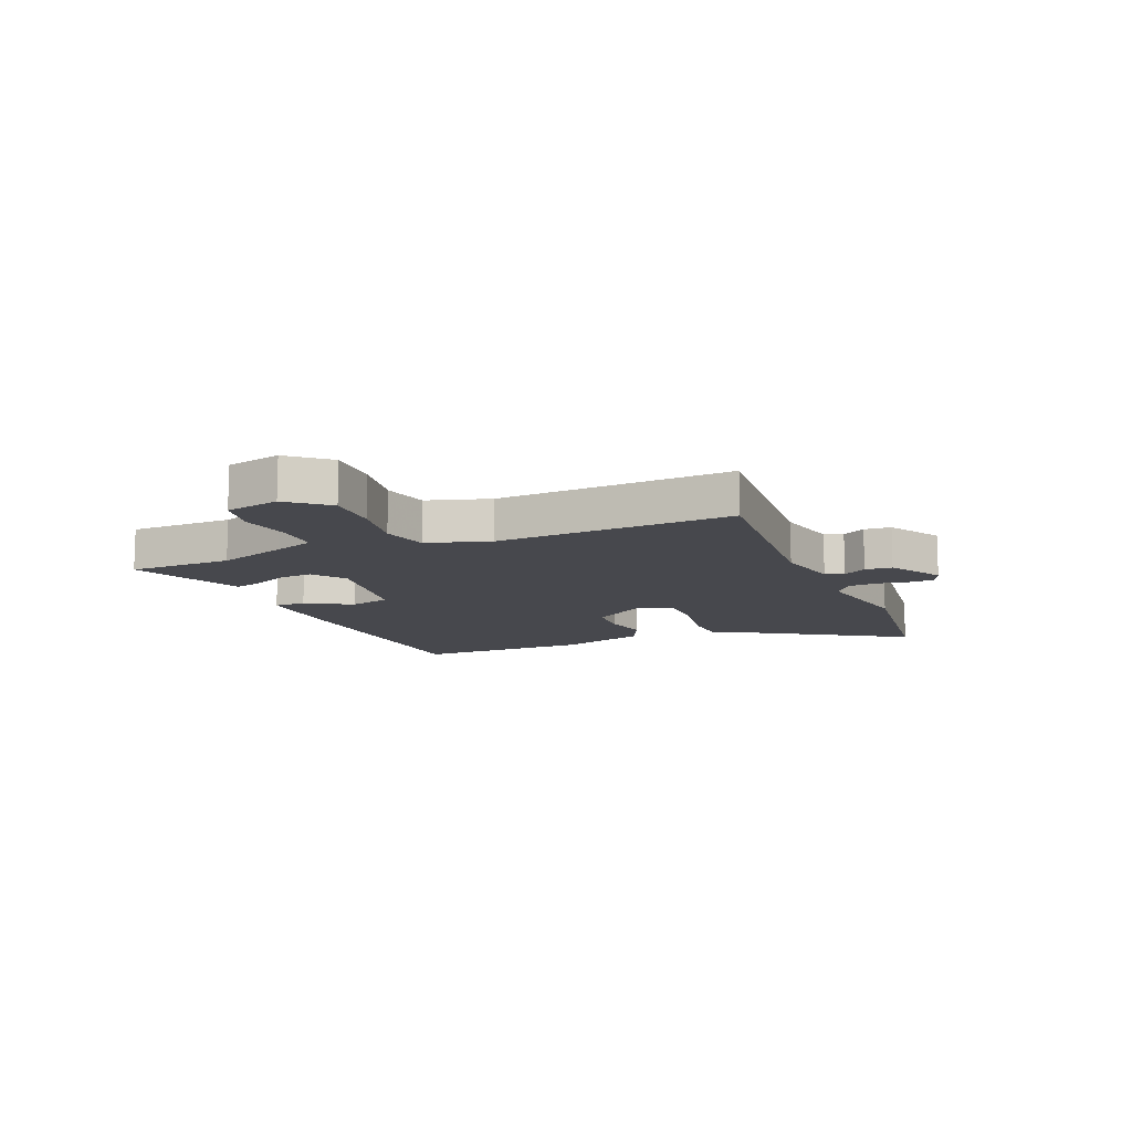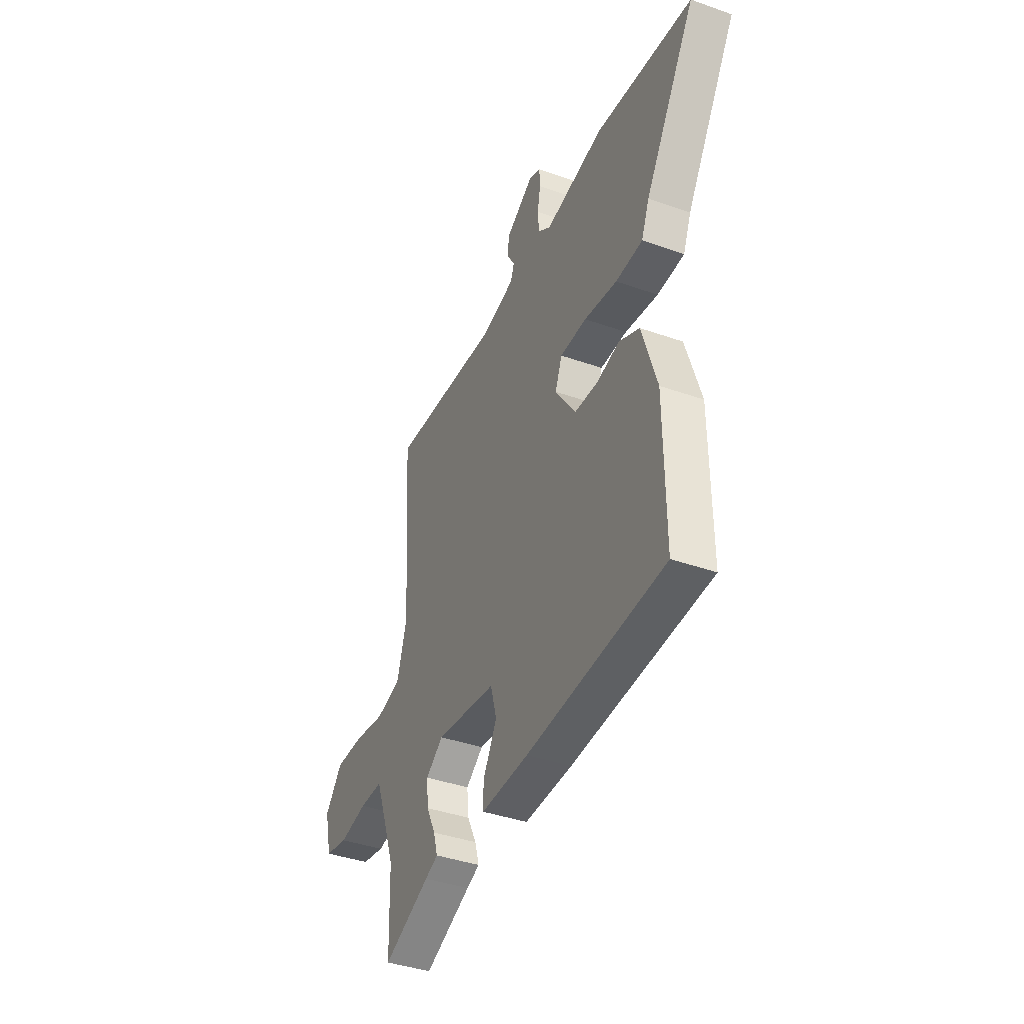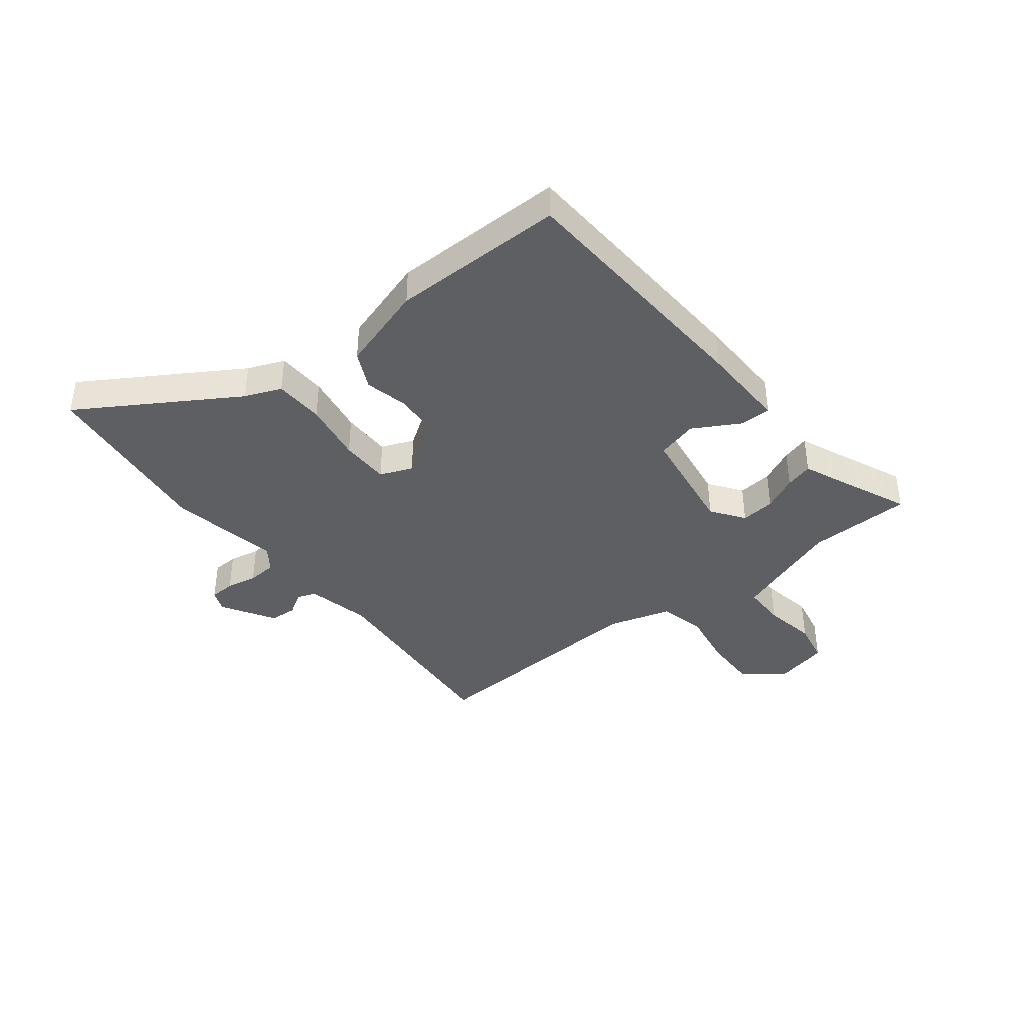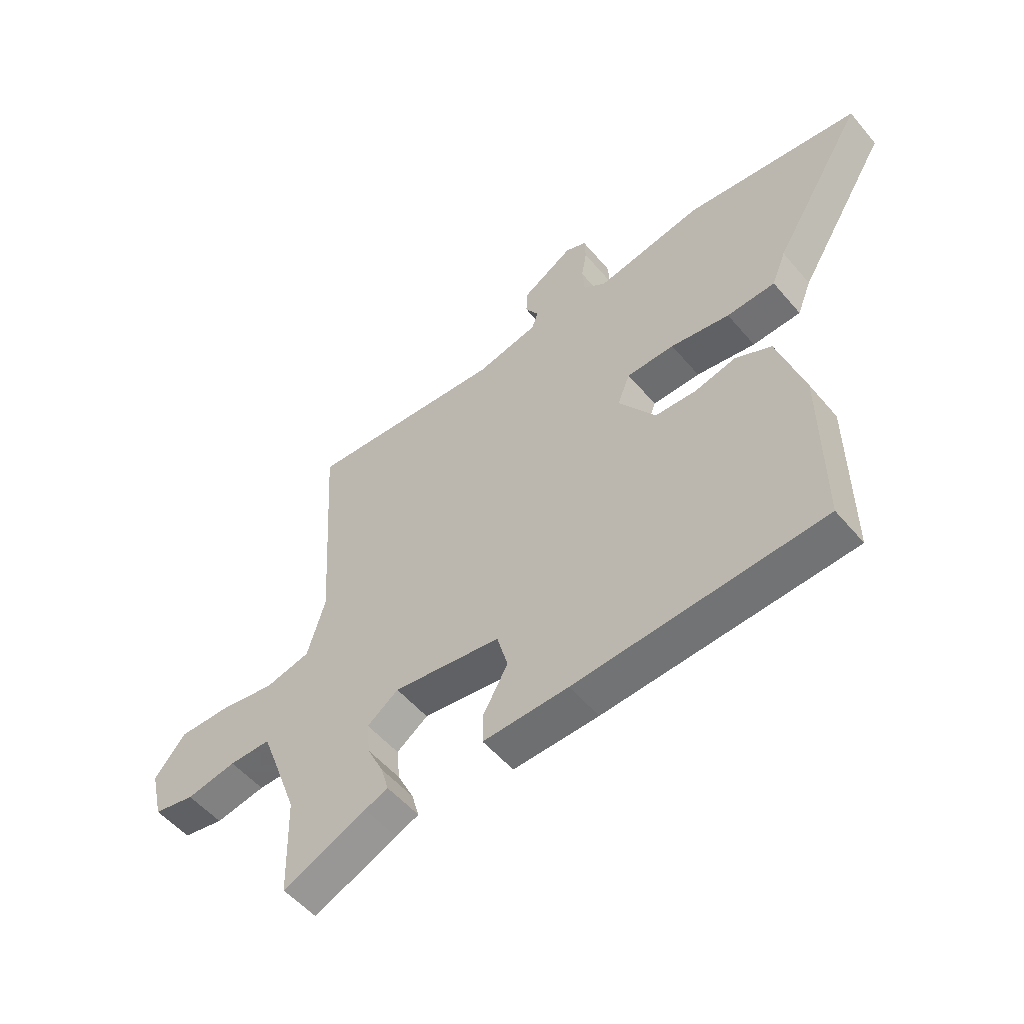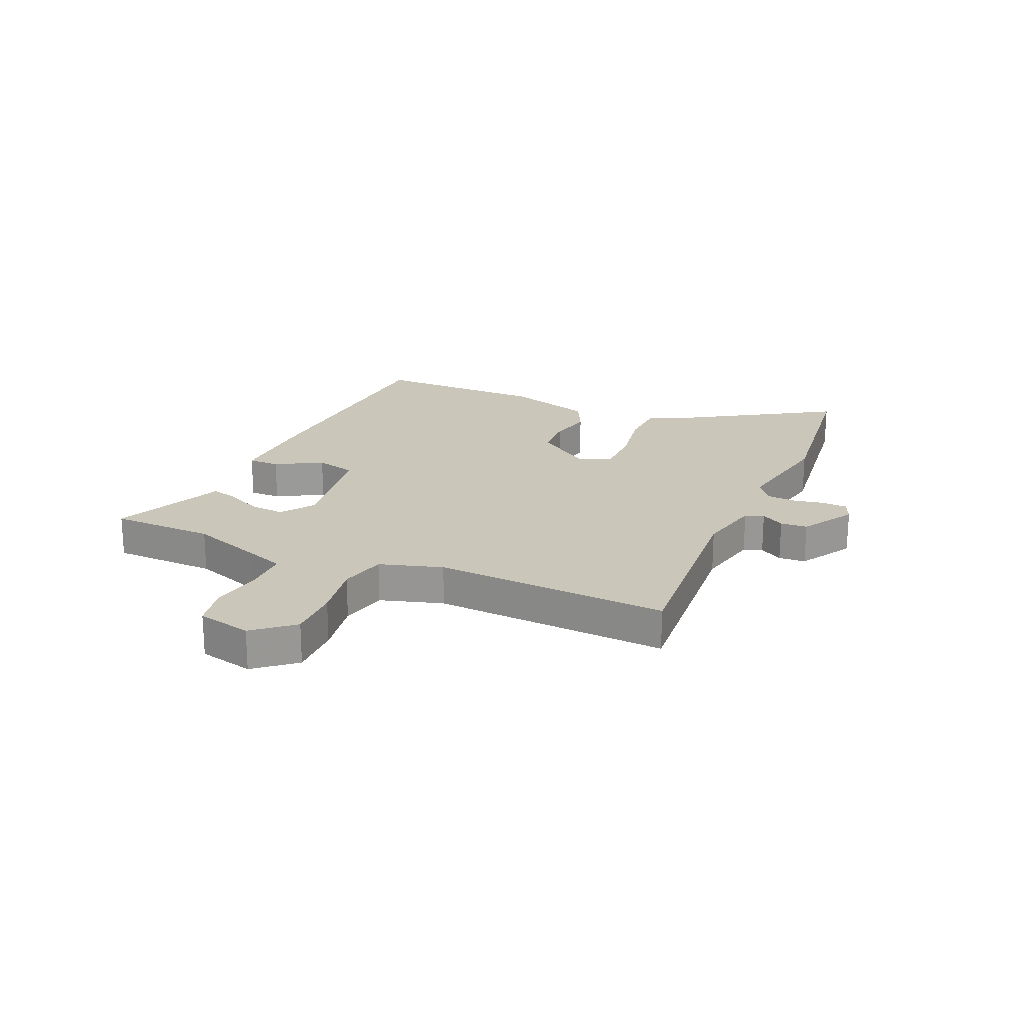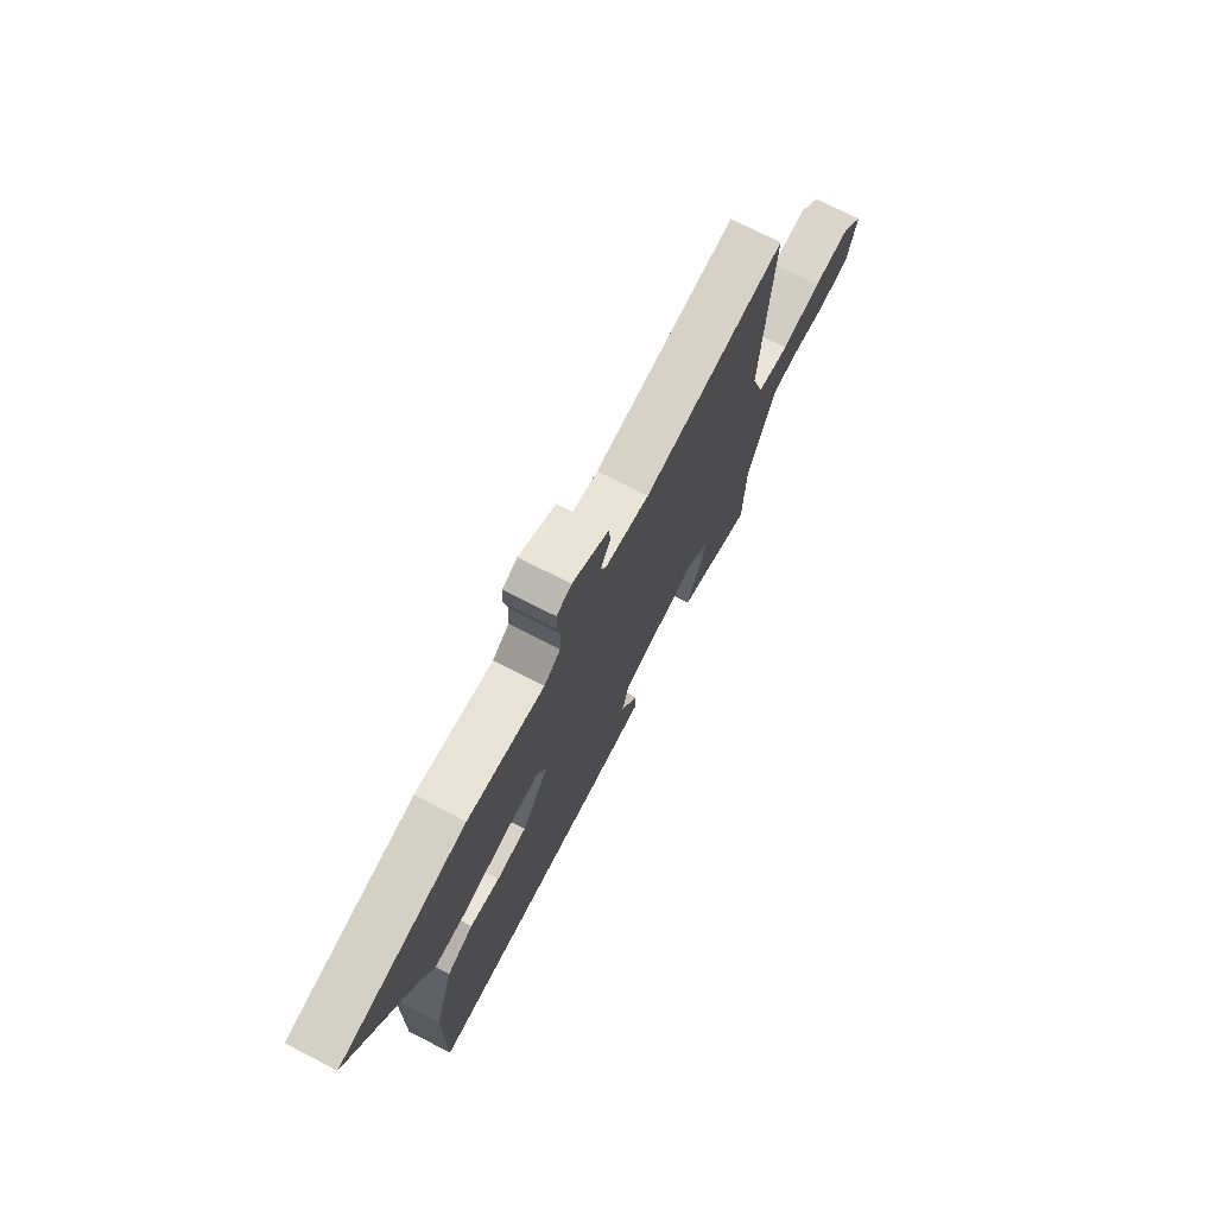
<metadata>
{"format":"obj","ext":"obj","renderer":"f3d","projection":"perspective","resolution":1024,"background":"white","views":[{"elev":-11.7,"azim":-67.8,"up":"+Y"},{"elev":-39.6,"azim":66.2,"up":"+Z"},{"elev":-39.9,"azim":127.9,"up":"+Y"},{"elev":-53.5,"azim":39.2,"up":"+Z"},{"elev":21.2,"azim":-66.7,"up":"+Y"},{"elev":73.5,"azim":117.2,"up":"+Z"}]}
</metadata>
<code>
v -0.498 0.07 0.502
v -0.131 0.07 0.475
v -0.017 0.07 0.501
v -0.005 0.07 0.534
v -0.03 0.07 0.575
v -0.027 0.07 0.623
v 0.067 0.07 0.68
v 0.105 0.07 0.664
v 0.107 0.07 0.619
v 0.097 0.07 0.564
v 0.101 0.07 0.512
v 0.143 0.07 0.482
v 0.339 0.07 0.519
v 0.66 0.07 0.481
v 0.492 0.07 0.206
v 0.466 0.07 0.141
v 0.377 0.07 0.137
v 0.268 0.07 0.155
v 0.18 0.07 0.154
v 0.157 0.07 0.096
v 0.225 0.07 -0.003
v 0.302 0.07 -0.007
v 0.378 0.07 0.011
v 0.445 0.07 -0.021
v 0.494 0.07 -0.176
v 0.497 0.07 -0.485
v 0.04 0.07 -0.512
v -0.118 0.07 -0.516
v -0.118 0.07 -0.46
v -0.072 0.07 -0.378
v -0.092 0.07 -0.305
v -0.292 0.07 -0.276
v -0.35 0.07 -0.318
v -0.344 0.07 -0.379
v -0.314 0.07 -0.441
v -0.3 0.07 -0.49
v -0.343 0.07 -0.508
v -0.498 0.07 -0.576
v -0.503 0.07 -0.391
v -0.549 0.07 -0.265
v -0.575 0.07 -0.196
v -0.652 0.07 -0.196
v -0.745 0.07 -0.213
v -0.821 0.07 -0.198
v -0.844 0.07 -0.101
v -0.786 0.07 -0.031
v -0.691 0.07 -0.032
v -0.588 0.07 -0.049
v -0.505 0.07 -0.029
v -0.472 0.07 0.083
v -0.498 0 0.502
v -0.131 0 0.475
v -0.017 0 0.501
v -0.005 0 0.534
v -0.03 0 0.575
v -0.027 0 0.623
v 0.067 0 0.68
v 0.105 0 0.664
v 0.107 0 0.619
v 0.097 0 0.564
v 0.101 0 0.512
v 0.143 0 0.482
v 0.339 0 0.519
v 0.66 0 0.481
v 0.492 0 0.206
v 0.466 0 0.141
v 0.377 0 0.137
v 0.268 0 0.155
v 0.18 0 0.154
v 0.157 0 0.096
v 0.225 0 -0.003
v 0.302 0 -0.007
v 0.378 0 0.011
v 0.445 0 -0.021
v 0.494 0 -0.176
v 0.497 0 -0.485
v 0.04 0 -0.512
v -0.118 0 -0.516
v -0.118 0 -0.46
v -0.072 0 -0.378
v -0.092 0 -0.305
v -0.292 0 -0.276
v -0.35 0 -0.318
v -0.344 0 -0.379
v -0.314 0 -0.441
v -0.3 0 -0.49
v -0.343 0 -0.508
v -0.498 0 -0.576
v -0.503 0 -0.391
v -0.549 0 -0.265
v -0.575 0 -0.196
v -0.652 0 -0.196
v -0.745 0 -0.213
v -0.821 0 -0.198
v -0.844 0 -0.101
v -0.786 0 -0.031
v -0.691 0 -0.032
v -0.588 0 -0.049
v -0.505 0 -0.029
v -0.472 0 0.083
f 45 46 47 48
f 43 44 45 48
f 42 43 48 49
f 41 42 49
f 40 41 49
f 39 40 49 50
f 37 38 39 50
f 34 35 36 37
f 33 34 37 50
f 27 28 29 30
f 27 30 31
f 26 27 31
f 25 26 31
f 22 23 24 25
f 21 22 25 31
f 20 21 31 32
f 15 16 17 18
f 15 18 19
f 12 13 14 15
f 11 12 15 19
f 7 8 9 10
f 7 10 11
f 4 5 6 7
f 3 4 7 11
f 2 3 11 19
f 20 32 33 50
f 19 20 50
f 1 2 19 50
f 98 97 96 95
f 98 95 94 93
f 99 98 93 92
f 99 92 91
f 99 91 90
f 100 99 90 89
f 100 89 88 87
f 87 86 85 84
f 100 87 84 83
f 80 79 78 77
f 81 80 77
f 81 77 76
f 81 76 75
f 75 74 73 72
f 81 75 72 71
f 82 81 71 70
f 68 67 66 65
f 69 68 65
f 65 64 63 62
f 69 65 62 61
f 60 59 58 57
f 61 60 57
f 57 56 55 54
f 61 57 54 53
f 69 61 53 52
f 100 83 82 70
f 100 70 69
f 100 69 52 51
f 1 51 52 2
f 2 52 53 3
f 3 53 54 4
f 4 54 55 5
f 5 55 56 6
f 6 56 57 7
f 7 57 58 8
f 8 58 59 9
f 9 59 60 10
f 10 60 61 11
f 11 61 62 12
f 12 62 63 13
f 13 63 64 14
f 14 64 65 15
f 15 65 66 16
f 16 66 67 17
f 17 67 68 18
f 18 68 69 19
f 19 69 70 20
f 20 70 71 21
f 21 71 72 22
f 22 72 73 23
f 23 73 74 24
f 24 74 75 25
f 25 75 76 26
f 26 76 77 27
f 27 77 78 28
f 28 78 79 29
f 29 79 80 30
f 30 80 81 31
f 31 81 82 32
f 32 82 83 33
f 33 83 84 34
f 34 84 85 35
f 35 85 86 36
f 36 86 87 37
f 37 87 88 38
f 38 88 89 39
f 39 89 90 40
f 40 90 91 41
f 41 91 92 42
f 42 92 93 43
f 43 93 94 44
f 44 94 95 45
f 45 95 96 46
f 46 96 97 47
f 47 97 98 48
f 48 98 99 49
f 49 99 100 50
f 50 100 51 1

</code>
